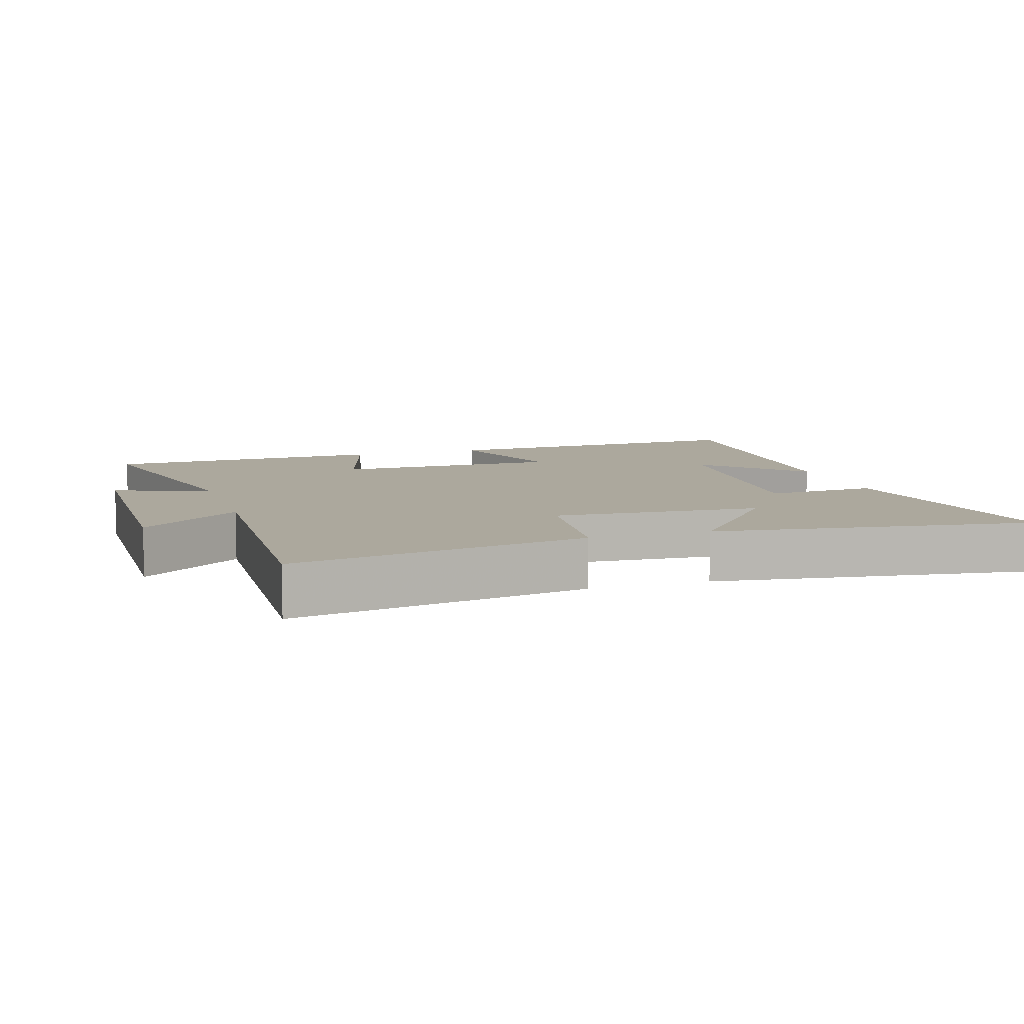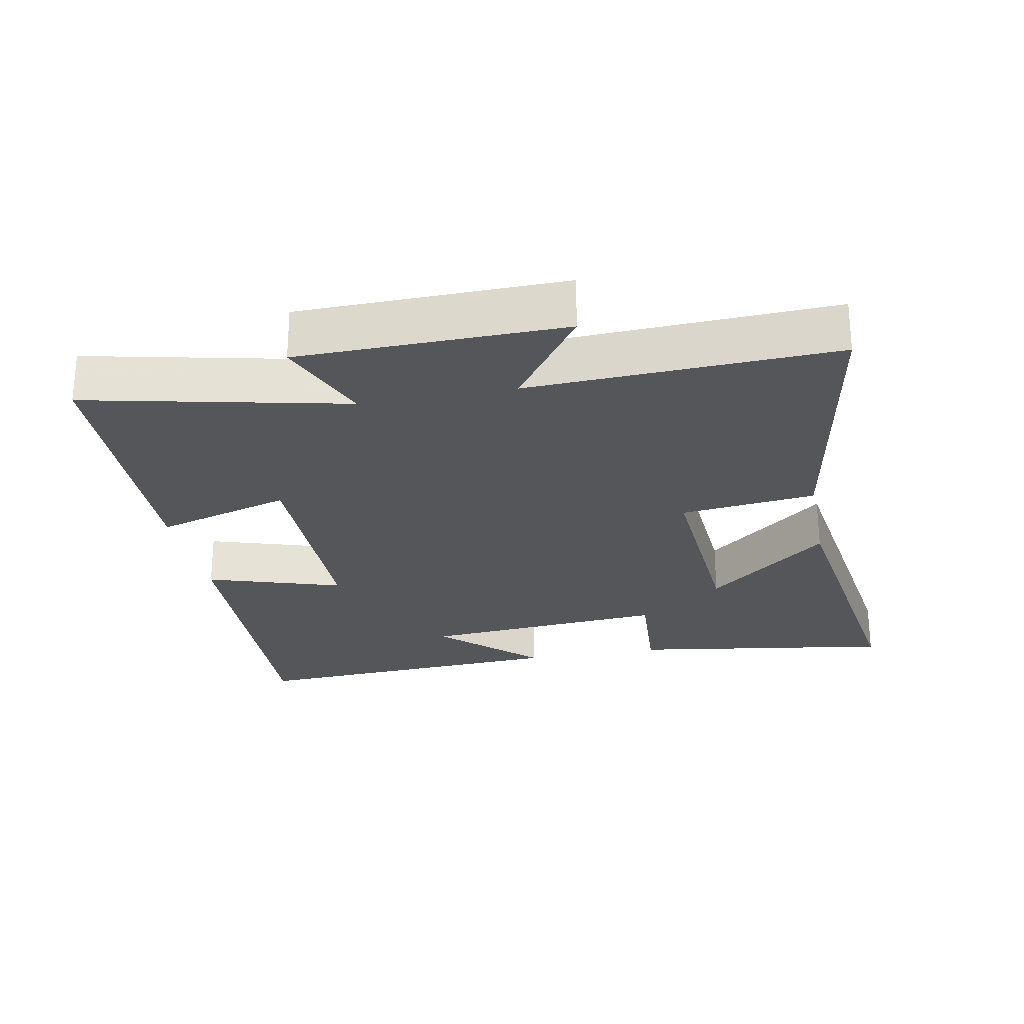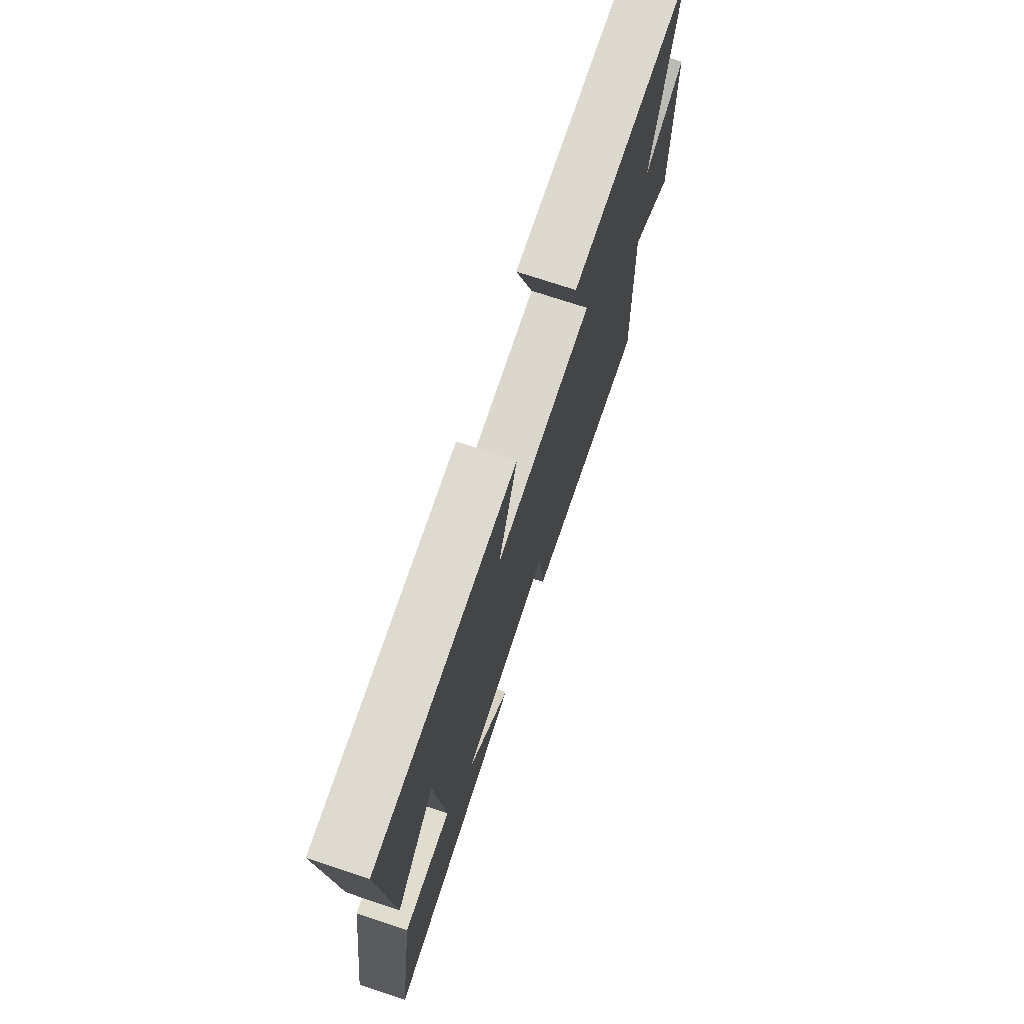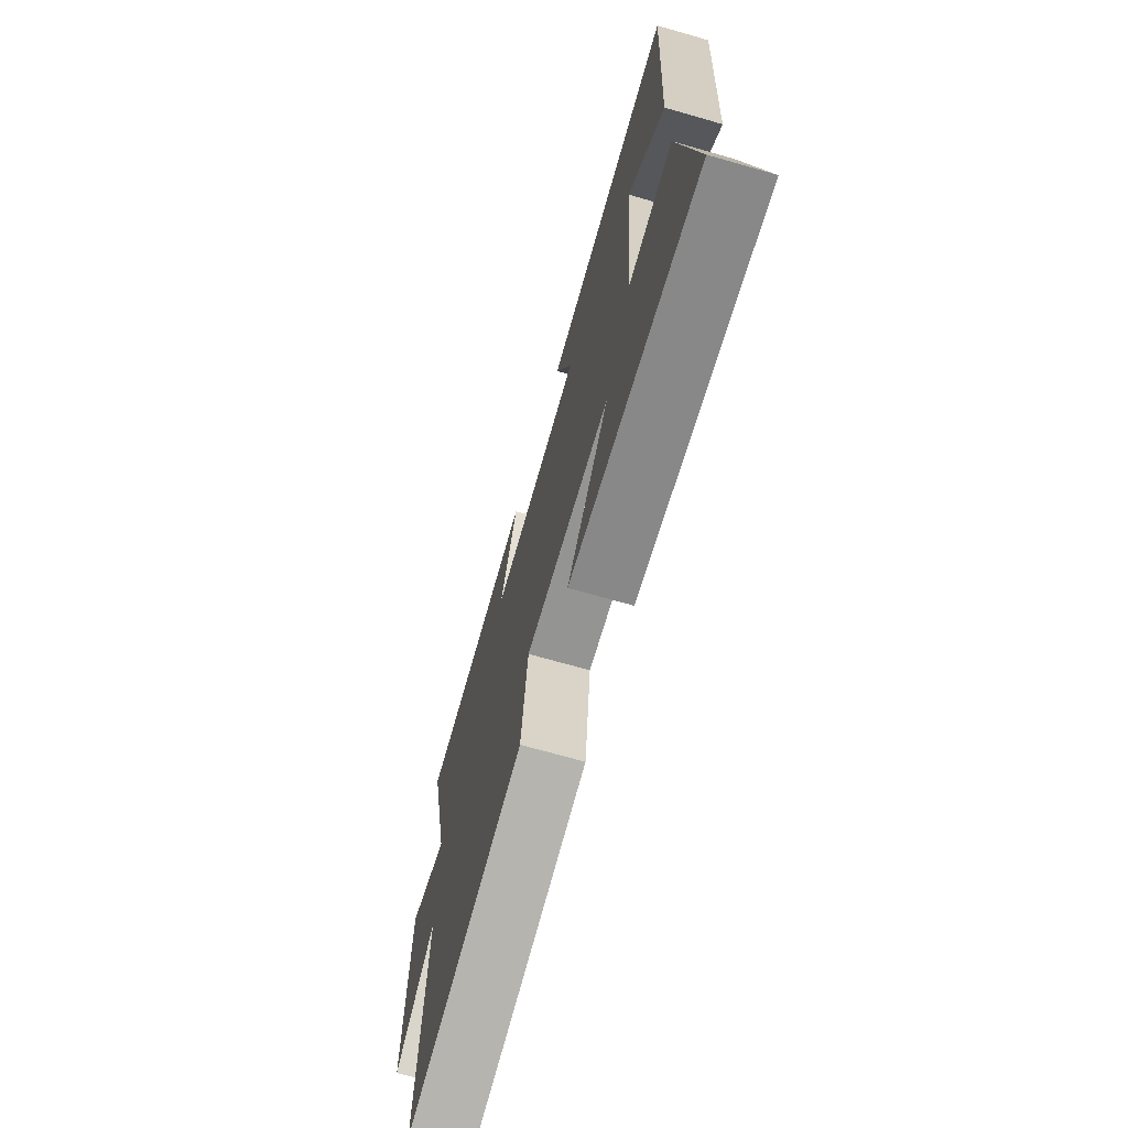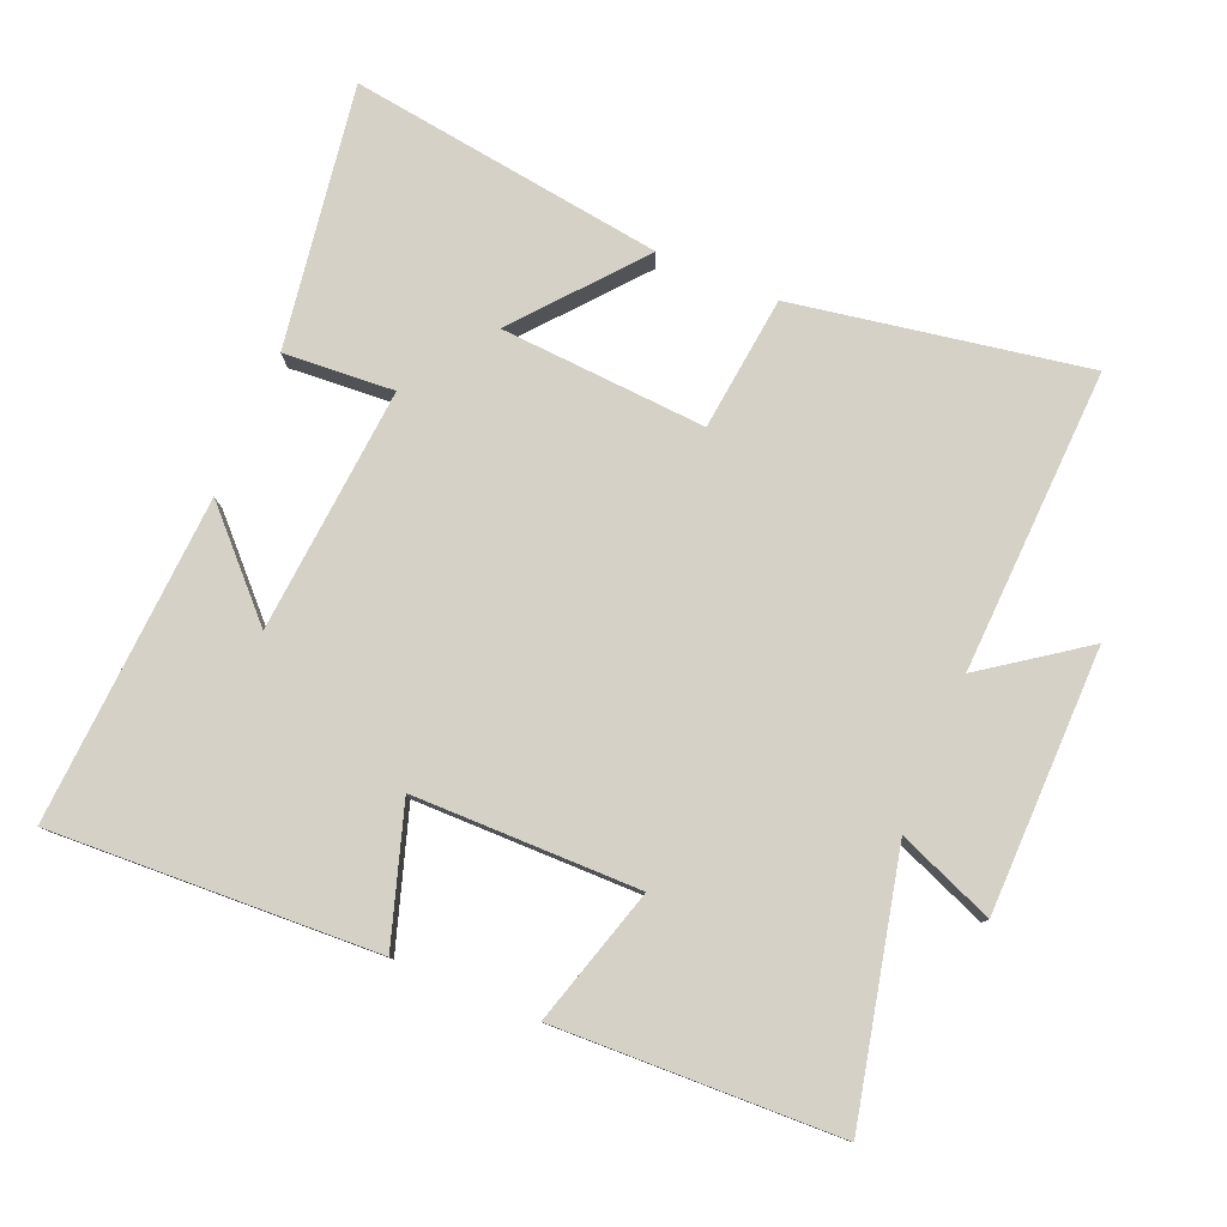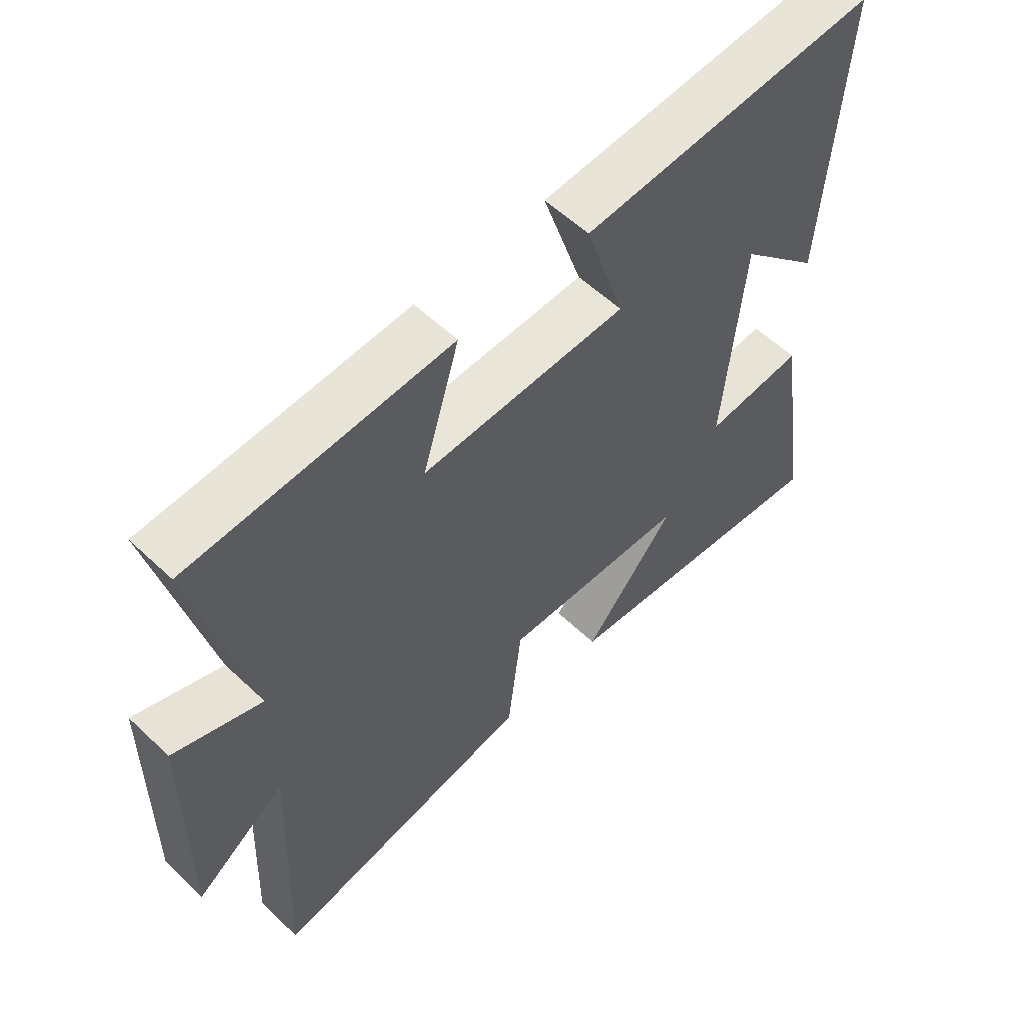
<metadata>
{"format":"obj","ext":"obj","renderer":"f3d","projection":"perspective","resolution":1024,"background":"white","views":[{"elev":8.6,"azim":162.4,"up":"+Y"},{"elev":-25.4,"azim":101.0,"up":"+Y"},{"elev":73.7,"azim":-71.7,"up":"+Z"},{"elev":-70.7,"azim":-105.9,"up":"+Z"},{"elev":79.0,"azim":22.7,"up":"+Y"},{"elev":57.4,"azim":134.4,"up":"+Z"}]}
</metadata>
<code>
v 0.585 0.07 0.486
v 0.5 0.07 0.104
v 0.642 0.07 0.161
v 0.648 0.07 -0.229
v 0.5 0.07 -0.124
v 0.52 0.07 -0.575
v 0.086 0.07 -0.5
v 0.063 0.07 -0.3
v -0.243 0.07 -0.32
v -0.092 0.07 -0.5
v -0.56 0.07 -0.566
v -0.5 0.07 -0.176
v -0.336 0.07 -0.187
v -0.366 0.07 0.177
v -0.5 0.07 0.038
v -0.528 0.07 0.522
v -0.045 0.07 0.5
v -0.109 0.07 0.3
v 0.225 0.07 0.298
v 0.165 0.07 0.5
v 0.585 0 0.486
v 0.5 0 0.104
v 0.642 0 0.161
v 0.648 0 -0.229
v 0.5 0 -0.124
v 0.52 0 -0.575
v 0.086 0 -0.5
v 0.063 0 -0.3
v -0.243 0 -0.32
v -0.092 0 -0.5
v -0.56 0 -0.566
v -0.5 0 -0.176
v -0.336 0 -0.187
v -0.366 0 0.177
v -0.5 0 0.038
v -0.528 0 0.522
v -0.045 0 0.5
v -0.109 0 0.3
v 0.225 0 0.298
v 0.165 0 0.5
f 19 20 1 2
f 18 19 2
f 16 17 18
f 14 15 16
f 14 16 18
f 13 14 18 2
f 9 10 11 12
f 8 9 12 13
f 5 6 7 8
f 5 8 13 2
f 2 3 4 5
f 22 21 40 39
f 22 39 38
f 38 37 36
f 36 35 34
f 38 36 34
f 22 38 34 33
f 32 31 30 29
f 33 32 29 28
f 28 27 26 25
f 22 33 28 25
f 25 24 23 22
f 1 21 22 2
f 2 22 23 3
f 3 23 24 4
f 4 24 25 5
f 5 25 26 6
f 6 26 27 7
f 7 27 28 8
f 8 28 29 9
f 9 29 30 10
f 10 30 31 11
f 11 31 32 12
f 12 32 33 13
f 13 33 34 14
f 14 34 35 15
f 15 35 36 16
f 16 36 37 17
f 17 37 38 18
f 18 38 39 19
f 19 39 40 20
f 20 40 21 1

</code>
